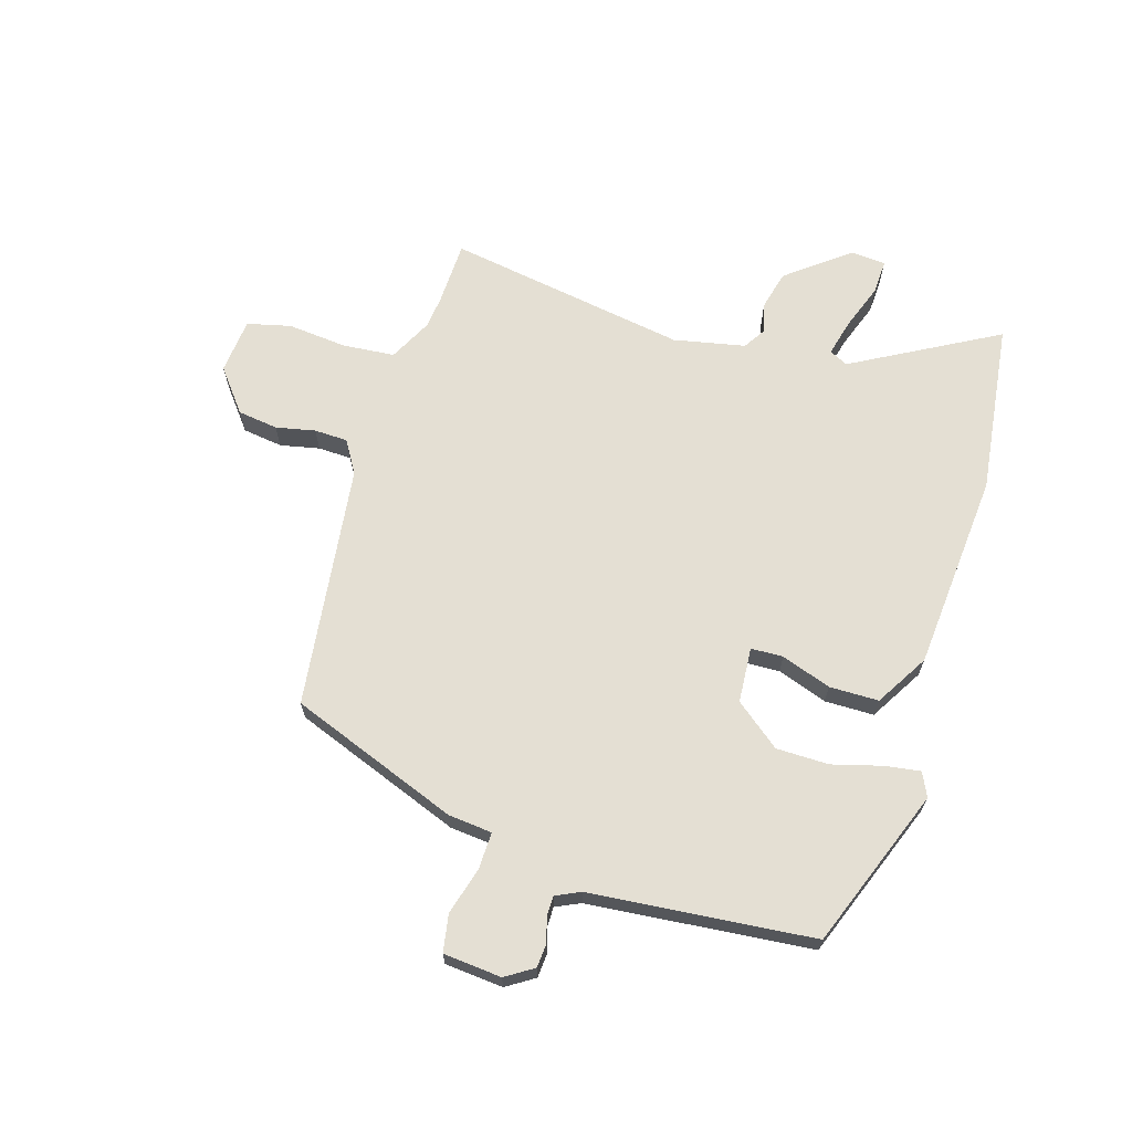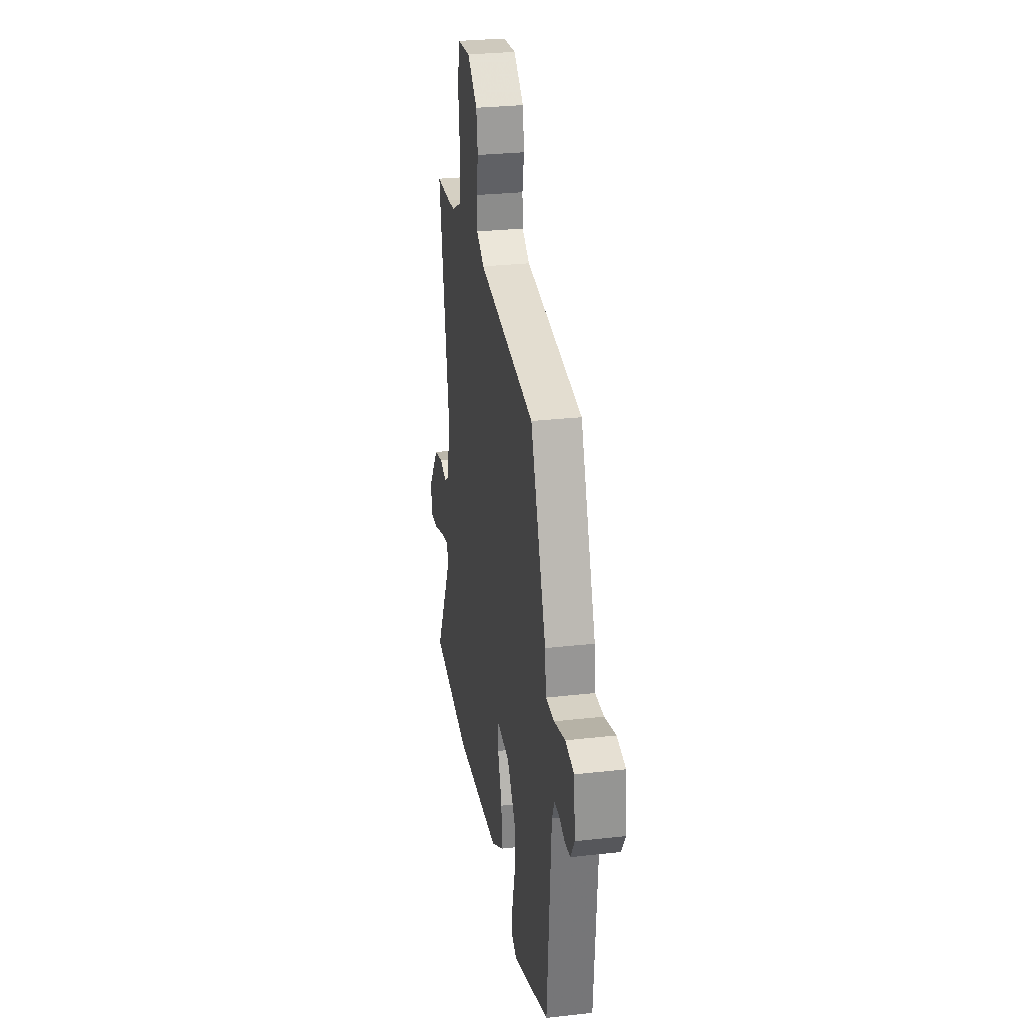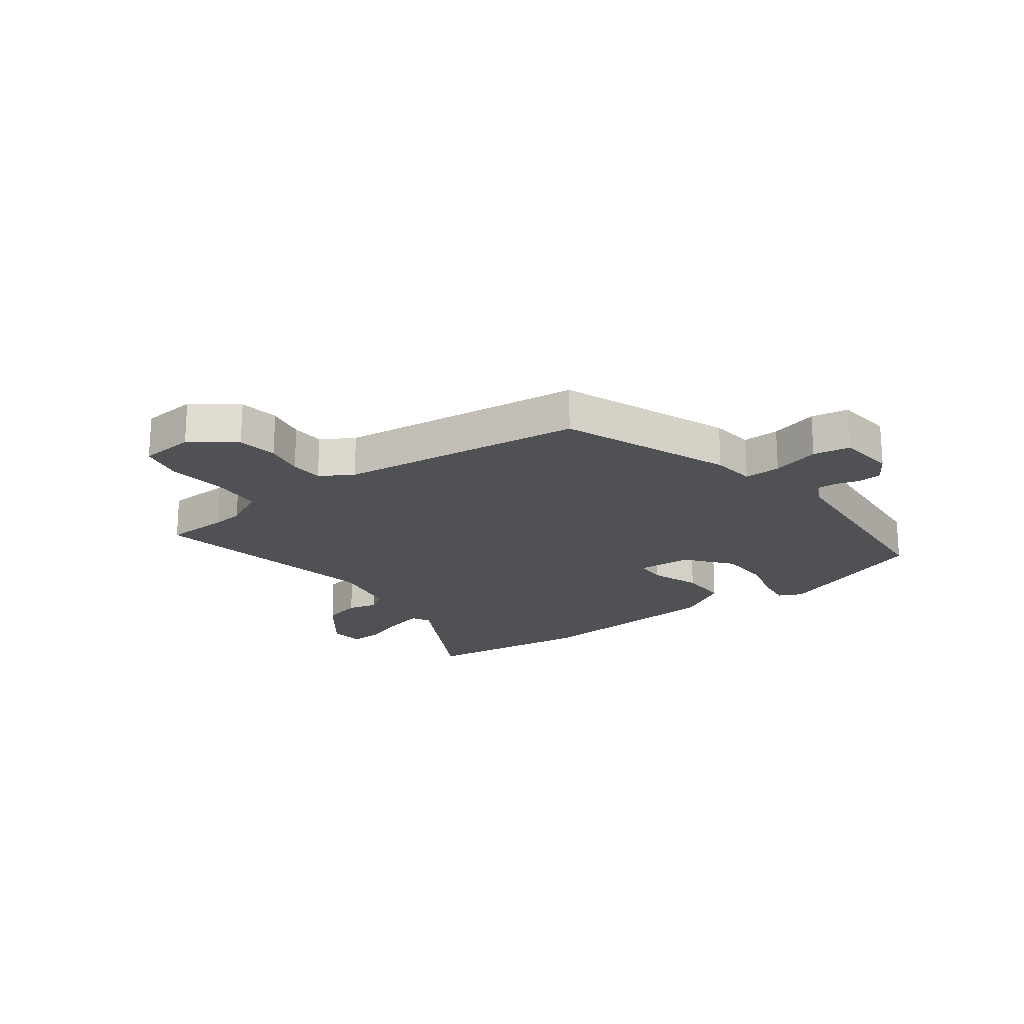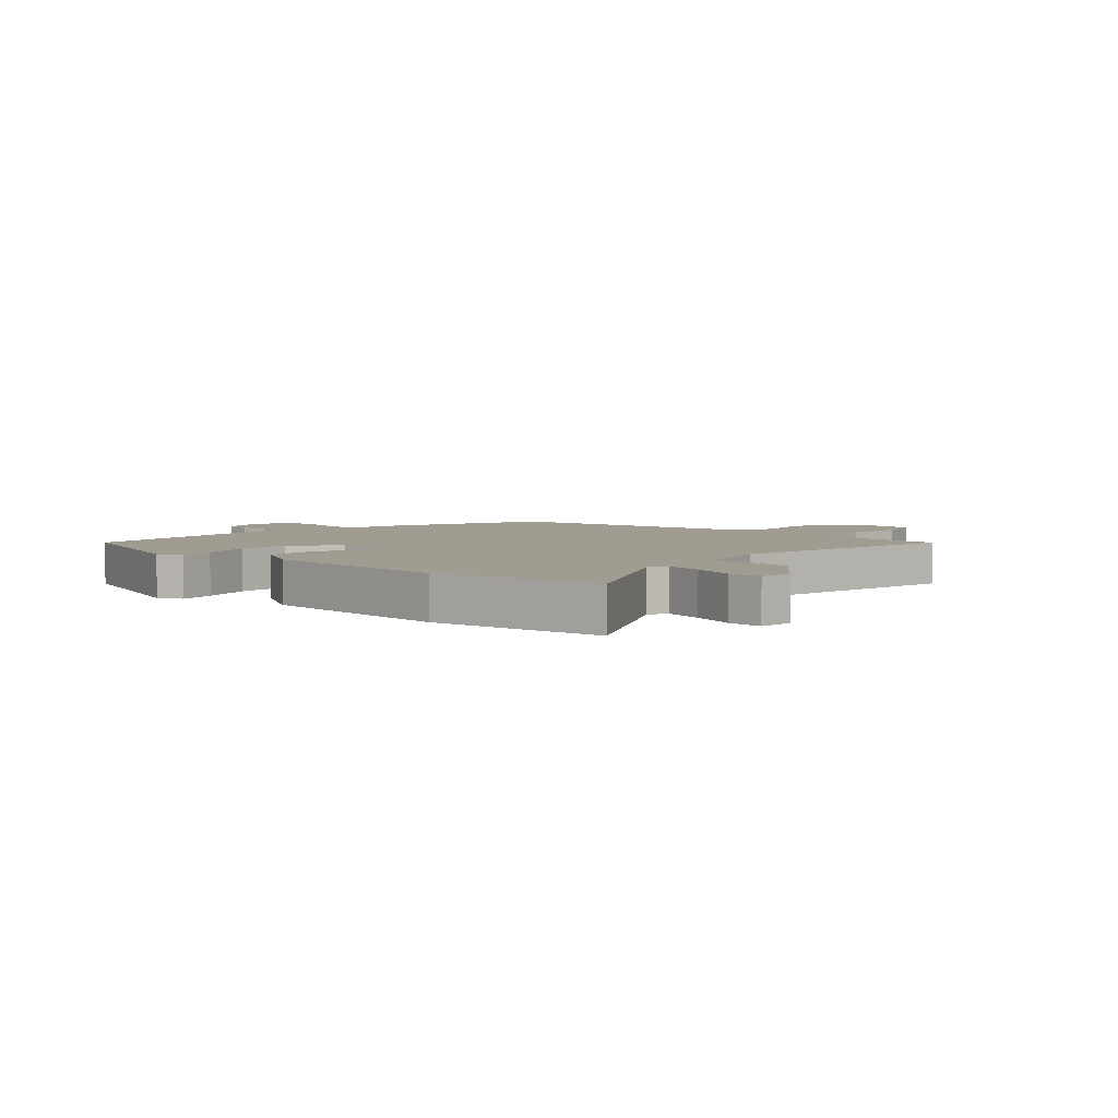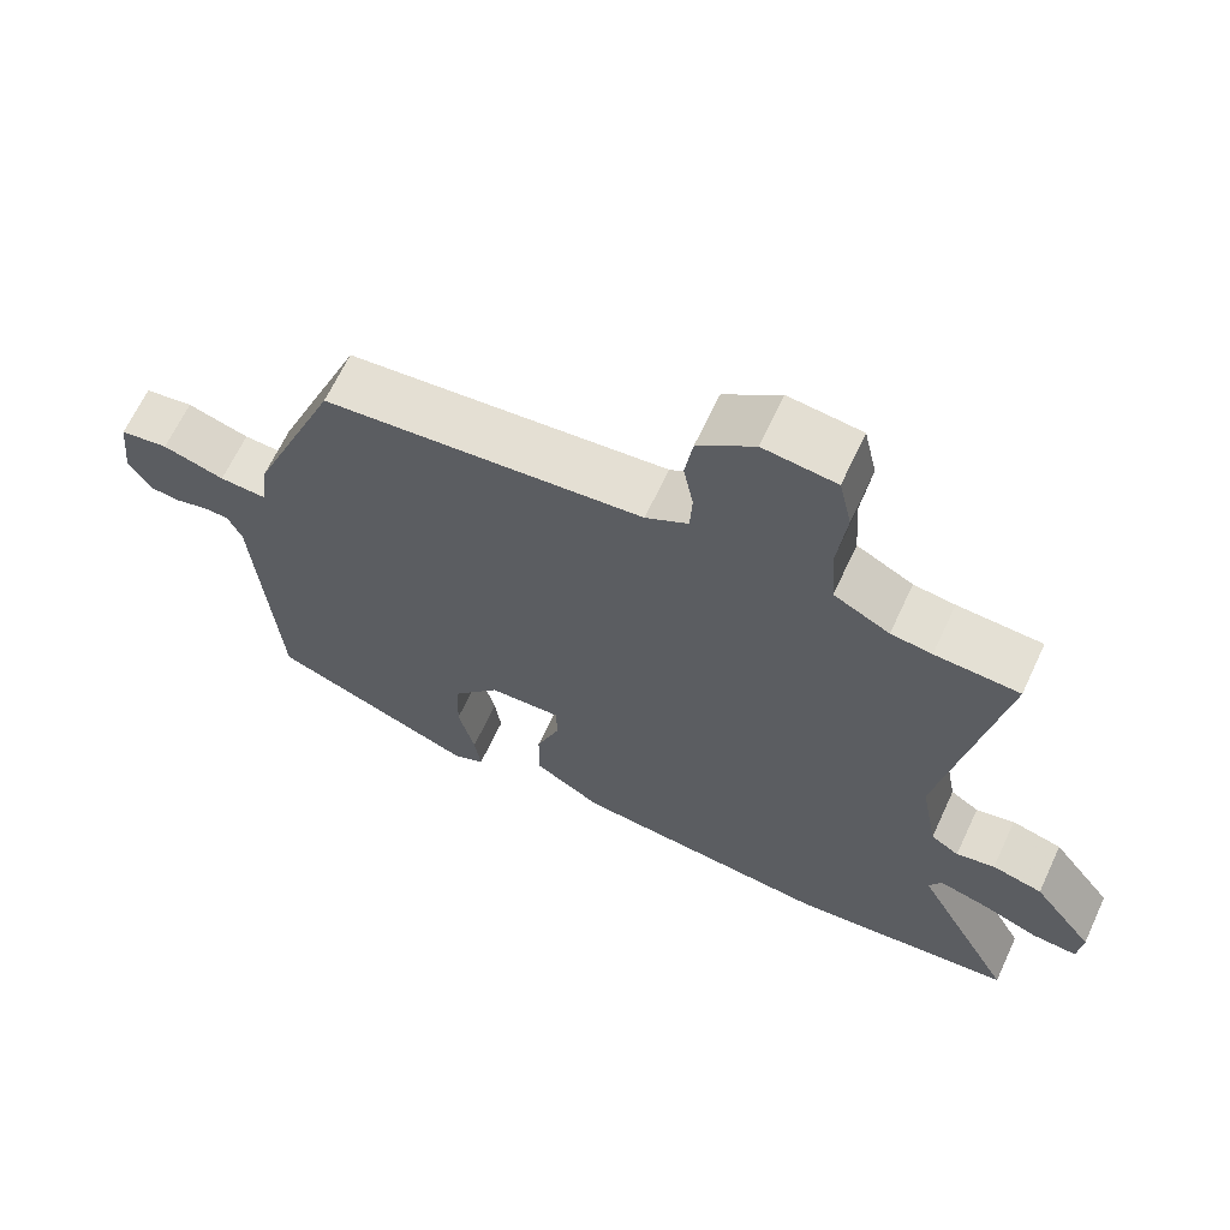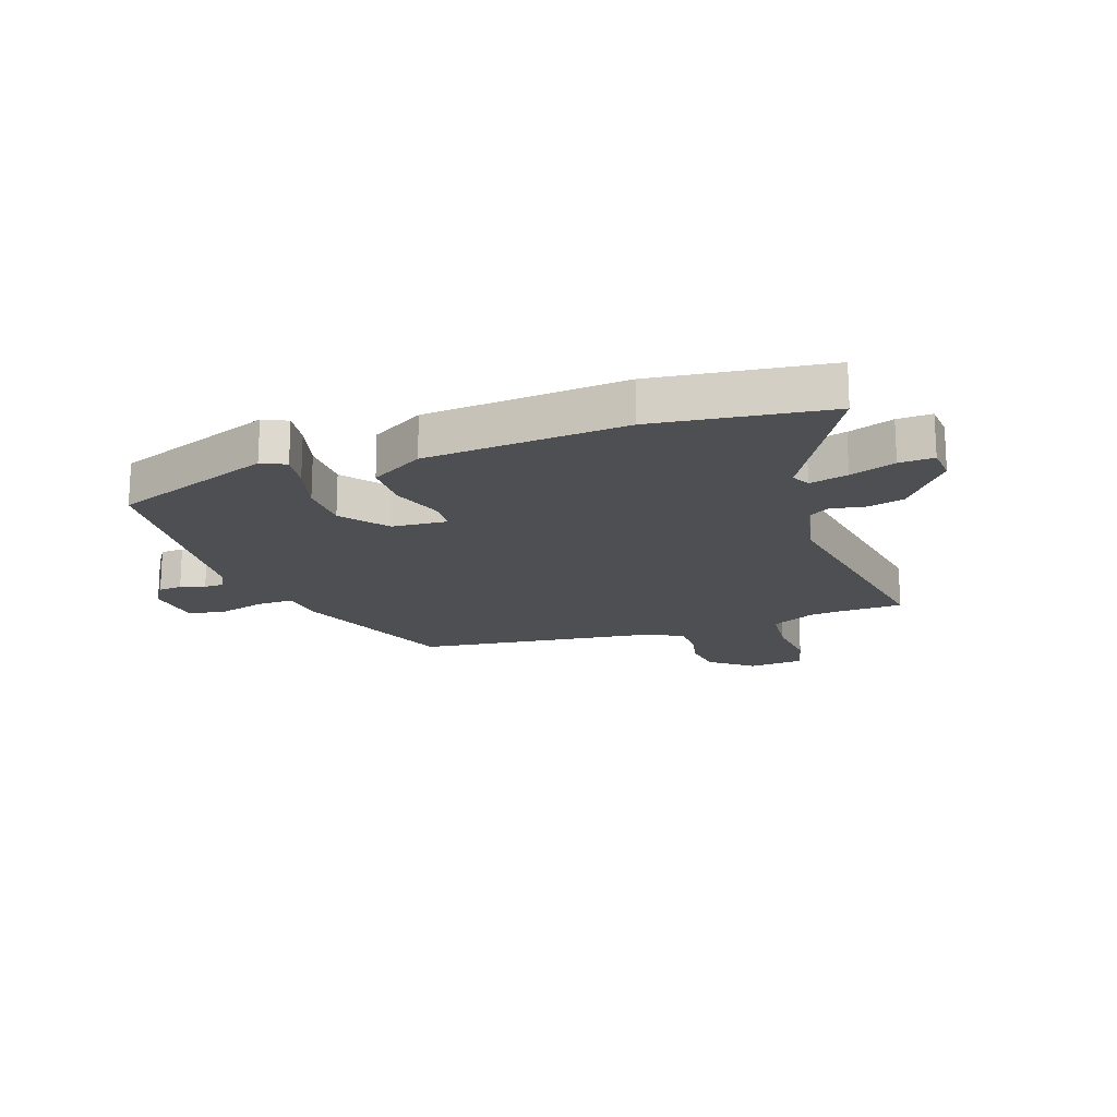
<metadata>
{"format":"obj","ext":"obj","renderer":"f3d","projection":"perspective","resolution":1024,"background":"white","views":[{"elev":66.6,"azim":105.8,"up":"+Y"},{"elev":29.3,"azim":80.6,"up":"+Z"},{"elev":-19.9,"azim":35.9,"up":"+Y"},{"elev":4.4,"azim":-139.1,"up":"+Y"},{"elev":65.6,"azim":-155.0,"up":"+Z"},{"elev":-17.8,"azim":-162.1,"up":"+Y"}]}
</metadata>
<code>
v 0.506 0.07 -0.426
v 0.23 0.07 -0.537
v 0.188 0.07 -0.518
v 0.196 0.07 -0.456
v 0.218 0.07 -0.369
v 0.215 0.07 -0.278
v 0.152 0.07 -0.201
v 0.055 0.07 -0.196
v 0.054 0.07 -0.252
v 0.086 0.07 -0.338
v 0.087 0.07 -0.424
v -0.004 0.07 -0.481
v -0.351 0.07 -0.516
v -0.652 0.07 -0.484
v -0.517 0.07 -0.229
v -0.534 0.07 -0.197
v -0.6 0.07 -0.215
v -0.678 0.07 -0.245
v -0.738 0.07 -0.249
v -0.744 0.07 -0.188
v -0.662 0.07 -0.078
v -0.594 0.07 -0.06
v -0.542 0.07 -0.072
v -0.504 0.07 -0.047
v -0.481 0.07 0.078
v -0.559 0.07 0.497
v -0.446 0.07 0.503
v -0.391 0.07 0.51
v -0.316 0.07 0.55
v -0.31 0.07 0.641
v -0.322 0.07 0.745
v -0.305 0.07 0.821
v -0.208 0.07 0.832
v -0.133 0.07 0.775
v -0.122 0.07 0.705
v -0.135 0.07 0.636
v -0.132 0.07 0.578
v -0.075 0.07 0.545
v 0.353 0.07 0.5
v 0.471 0.07 0.207
v 0.48 0.07 0.131
v 0.544 0.07 0.134
v 0.627 0.07 0.159
v 0.692 0.07 0.149
v 0.703 0.07 0.048
v 0.673 0.07 -0.001
v 0.632 0.07 -0.005
v 0.589 0.07 0.007
v 0.554 0.07 0.006
v 0.535 0.07 -0.037
v 0.506 0 -0.426
v 0.23 0 -0.537
v 0.188 0 -0.518
v 0.196 0 -0.456
v 0.218 0 -0.369
v 0.215 0 -0.278
v 0.152 0 -0.201
v 0.055 0 -0.196
v 0.054 0 -0.252
v 0.086 0 -0.338
v 0.087 0 -0.424
v -0.004 0 -0.481
v -0.351 0 -0.516
v -0.652 0 -0.484
v -0.517 0 -0.229
v -0.534 0 -0.197
v -0.6 0 -0.215
v -0.678 0 -0.245
v -0.738 0 -0.249
v -0.744 0 -0.188
v -0.662 0 -0.078
v -0.594 0 -0.06
v -0.542 0 -0.072
v -0.504 0 -0.047
v -0.481 0 0.078
v -0.559 0 0.497
v -0.446 0 0.503
v -0.391 0 0.51
v -0.316 0 0.55
v -0.31 0 0.641
v -0.322 0 0.745
v -0.305 0 0.821
v -0.208 0 0.832
v -0.133 0 0.775
v -0.122 0 0.705
v -0.135 0 0.636
v -0.132 0 0.578
v -0.075 0 0.545
v 0.353 0 0.5
v 0.471 0 0.207
v 0.48 0 0.131
v 0.544 0 0.134
v 0.627 0 0.159
v 0.692 0 0.149
v 0.703 0 0.048
v 0.673 0 -0.001
v 0.632 0 -0.005
v 0.589 0 0.007
v 0.554 0 0.006
v 0.535 0 -0.037
f 45 46 47 48
f 45 48 49
f 42 43 44 45
f 41 42 45 49
f 38 39 40 41
f 37 38 41 49
f 33 34 35 36
f 33 36 37
f 30 31 32 33
f 29 30 33 37
f 28 29 37 49
f 25 26 27
f 25 27 28 49
f 20 21 22 23
f 18 19 20 23
f 17 18 23 24
f 16 17 24
f 15 16 24
f 12 13 14 15
f 9 10 11 12
f 8 9 12 15
f 2 3 4 5
f 50 1 2 5
f 50 5 6
f 49 50 6 7
f 25 49 7 8
f 8 15 24 25
f 98 97 96 95
f 99 98 95
f 95 94 93 92
f 99 95 92 91
f 91 90 89 88
f 99 91 88 87
f 86 85 84 83
f 87 86 83
f 83 82 81 80
f 87 83 80 79
f 99 87 79 78
f 77 76 75
f 99 78 77 75
f 73 72 71 70
f 73 70 69 68
f 74 73 68 67
f 74 67 66
f 74 66 65
f 65 64 63 62
f 62 61 60 59
f 65 62 59 58
f 55 54 53 52
f 55 52 51 100
f 56 55 100
f 57 56 100 99
f 58 57 99 75
f 75 74 65 58
f 1 51 52 2
f 2 52 53 3
f 3 53 54 4
f 4 54 55 5
f 5 55 56 6
f 6 56 57 7
f 7 57 58 8
f 8 58 59 9
f 9 59 60 10
f 10 60 61 11
f 11 61 62 12
f 12 62 63 13
f 13 63 64 14
f 14 64 65 15
f 15 65 66 16
f 16 66 67 17
f 17 67 68 18
f 18 68 69 19
f 19 69 70 20
f 20 70 71 21
f 21 71 72 22
f 22 72 73 23
f 23 73 74 24
f 24 74 75 25
f 25 75 76 26
f 26 76 77 27
f 27 77 78 28
f 28 78 79 29
f 29 79 80 30
f 30 80 81 31
f 31 81 82 32
f 32 82 83 33
f 33 83 84 34
f 34 84 85 35
f 35 85 86 36
f 36 86 87 37
f 37 87 88 38
f 38 88 89 39
f 39 89 90 40
f 40 90 91 41
f 41 91 92 42
f 42 92 93 43
f 43 93 94 44
f 44 94 95 45
f 45 95 96 46
f 46 96 97 47
f 47 97 98 48
f 48 98 99 49
f 49 99 100 50
f 50 100 51 1

</code>
